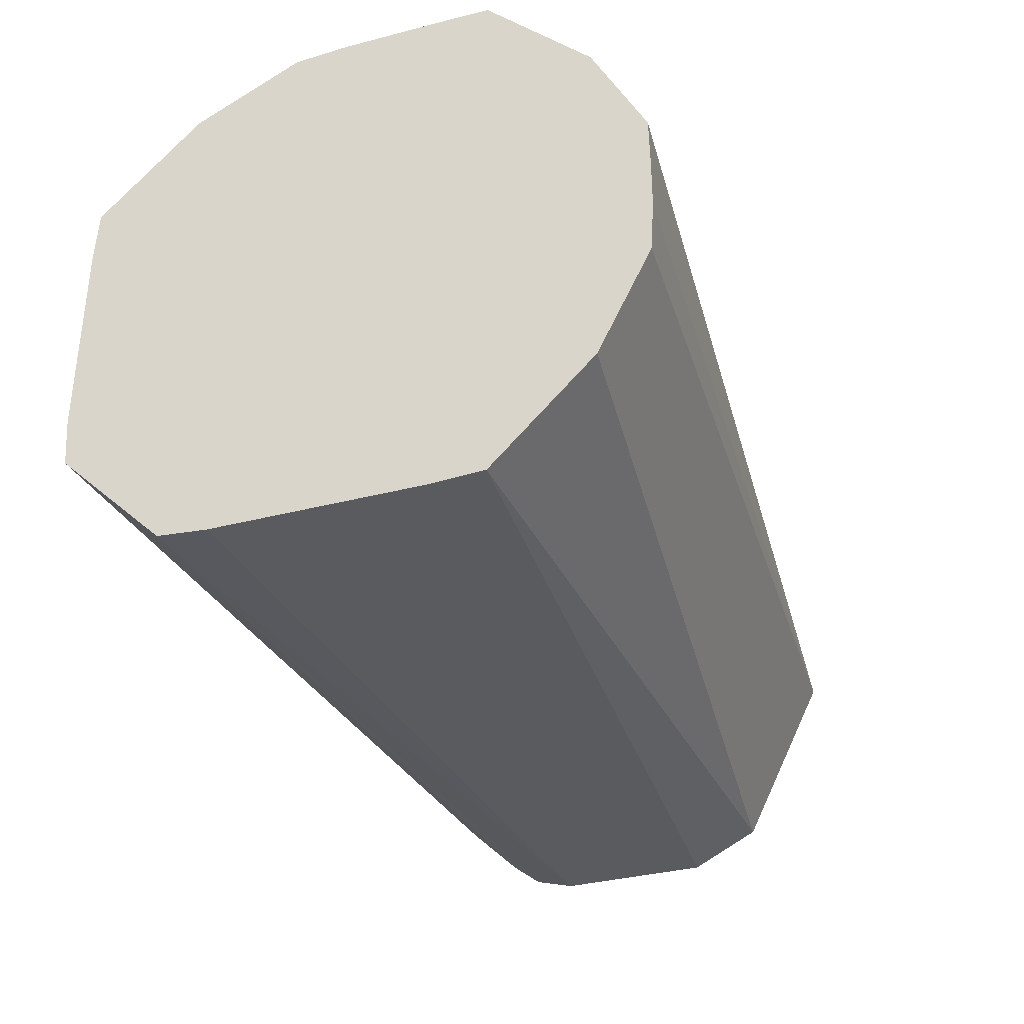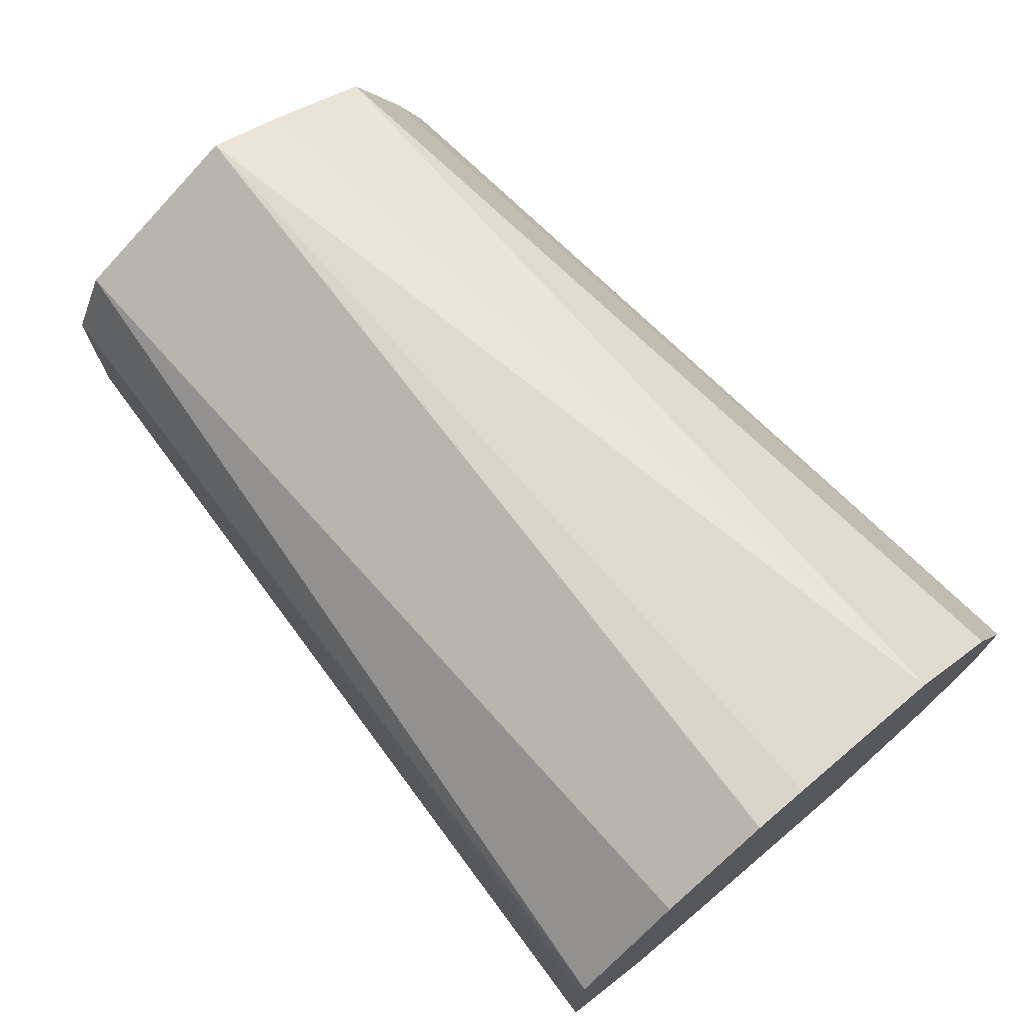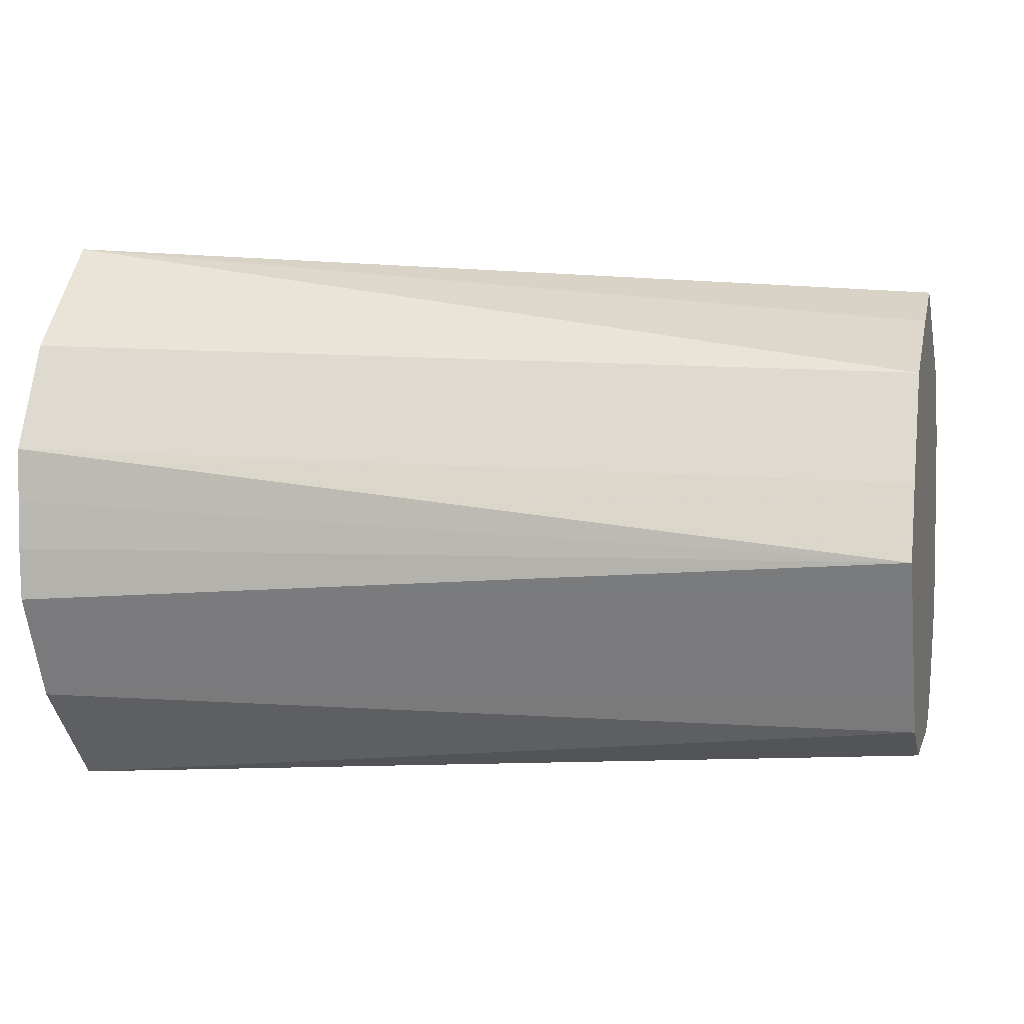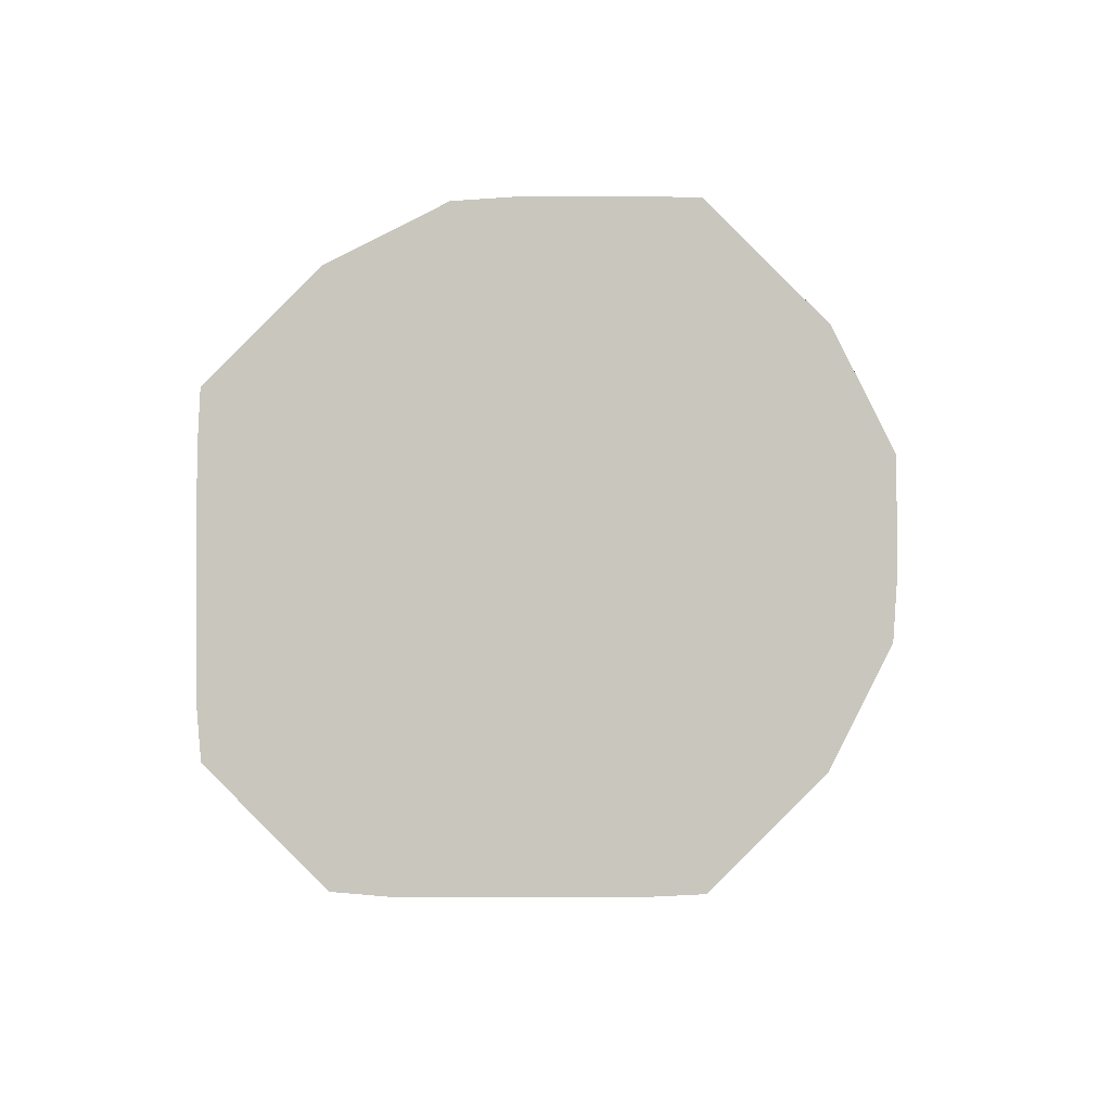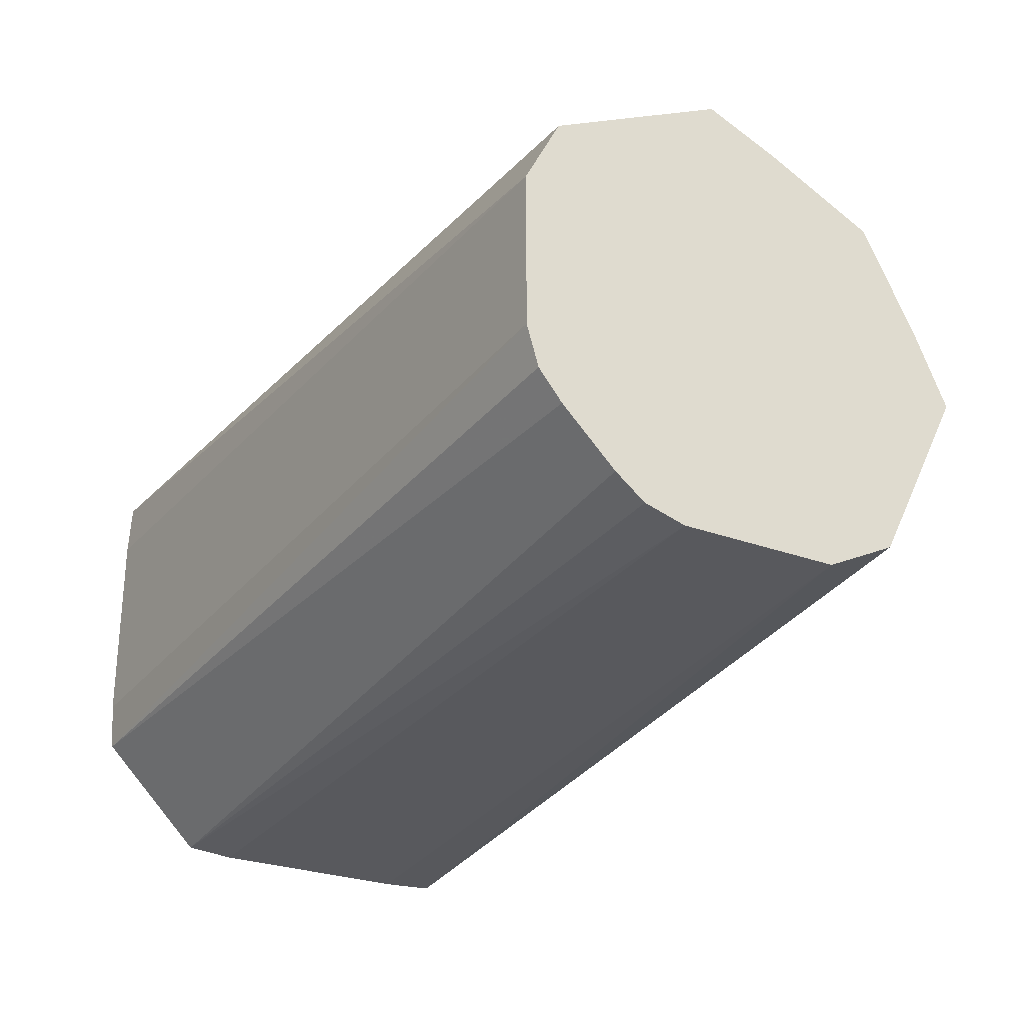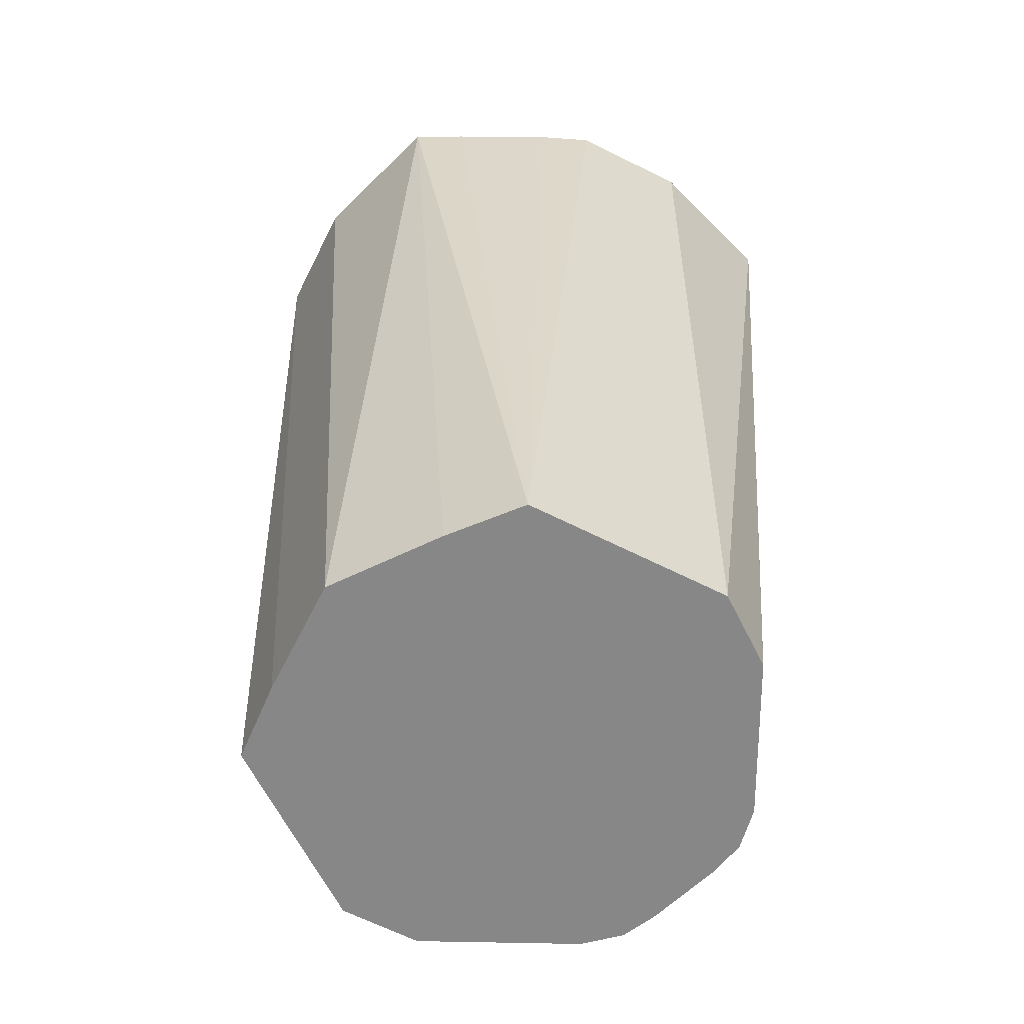
<metadata>
{"format":"obj","ext":"obj","renderer":"f3d","projection":"perspective","resolution":1024,"background":"white","views":[{"elev":-35.2,"azim":-71.0,"up":"+Y"},{"elev":72.6,"azim":-130.1,"up":"+Y"},{"elev":3.7,"azim":13.9,"up":"+Y"},{"elev":-1.0,"azim":-89.0,"up":"+Y"},{"elev":-27.6,"azim":60.6,"up":"+Z"},{"elev":27.2,"azim":91.6,"up":"+Y"}]}
</metadata>
<code>
v -0.1763 -0.03873 0.5006
v -0.1763 -0.03873 0.5391
v -0.1763 -0.03799 0.4916
v -0.009988 -0.02941 0.51
v -0.1763 -0.03823 0.5491
v -0.009988 -0.02941 0.5394
v -0.1763 -0.01837 0.472
v -0.009988 -0.02288 0.4969
v -0.009988 -0.02722 0.5023
v -0.1763 -0.01961 0.5677
v -0.009988 -0.02936 0.5395
v -0.009988 -0.02288 0.5524
v -0.1763 -0.009312 0.4712
v -0.009988 1.043e-05 0.4805
v -0.009988 -0.007606 0.4827
v -0.009988 -0.01307 0.4871
v -0.1763 1.043e-05 0.5775
v -0.009988 -0.01634 0.5557
v -0.009988 0.00339 0.5656
v -0.1763 0.02917 0.4712
v -0.009988 0.02941 0.4805
v -0.1763 0.009814 0.5781
v -0.009988 0.009814 0.5688
v -0.1763 0.0391 0.4717
v -0.009988 0.02954 0.4806
v -0.1763 0.01886 0.5781
v -0.009988 0.0235 0.5629
v -0.1763 0.02875 0.5779
v -0.1763 0.05772 0.4903
v -0.009988 0.04249 0.4871
v -0.009988 0.04311 0.5531
v -0.1763 0.04837 0.5681
v -0.1763 0.06752 0.51
v -0.009988 0.05563 0.5133
v -0.009988 0.04576 0.4936
v -0.009988 0.05292 0.5335
v -0.1763 0.06799 0.5485
v -0.1763 0.06815 0.5198
v -0.009988 0.05883 0.5198
v -0.1763 0.06815 0.5386
f 10 19 17
f 10 18 19
f 13 20 21
f 4 19 18
f 10 12 18
f 17 19 23
f 13 21 14
f 7 15 16
f 4 18 12
f 7 13 14
f 5 12 10
f 5 11 12
f 5 6 11
f 4 11 6
f 4 12 11
f 17 23 22
f 7 14 15
f 20 24 21
f 37 39 40
f 22 23 26
f 4 23 19
f 38 40 39
f 36 39 37
f 33 39 34
f 33 38 39
f 31 37 32
f 31 36 37
f 21 24 25
f 29 35 30
f 29 33 34
f 27 32 28
f 27 31 32
f 24 30 25
f 24 29 30
f 23 28 26
f 23 27 28
f 29 34 35
f 4 27 23
f 4 21 25
f 4 36 31
f 1 13 7
f 1 20 13
f 1 24 20
f 1 29 24
f 1 33 29
f 1 38 33
f 1 40 38
f 1 7 3
f 1 37 40
f 1 28 32
f 1 26 28
f 1 22 26
f 1 10 17
f 1 5 10
f 1 2 5
f 4 31 27
f 1 32 37
f 1 3 4
f 1 17 22
f 1 6 2
f 1 4 6
f 4 34 39
f 4 30 35
f 4 25 30
f 4 14 21
f 4 15 14
f 4 16 15
f 4 35 34
f 4 9 8
f 2 6 5
f 4 8 16
f 3 7 16
f 3 16 8
f 4 39 36
f 3 8 9
f 3 9 4

</code>
